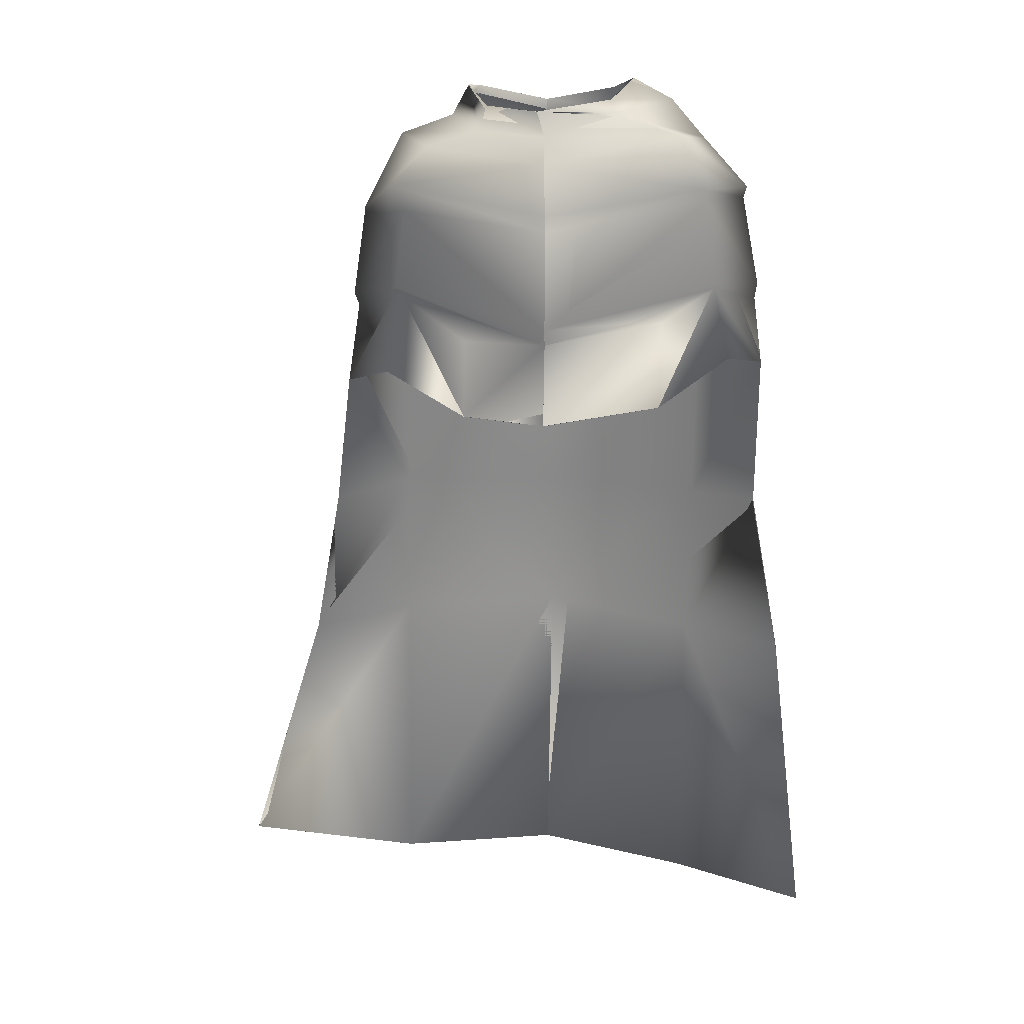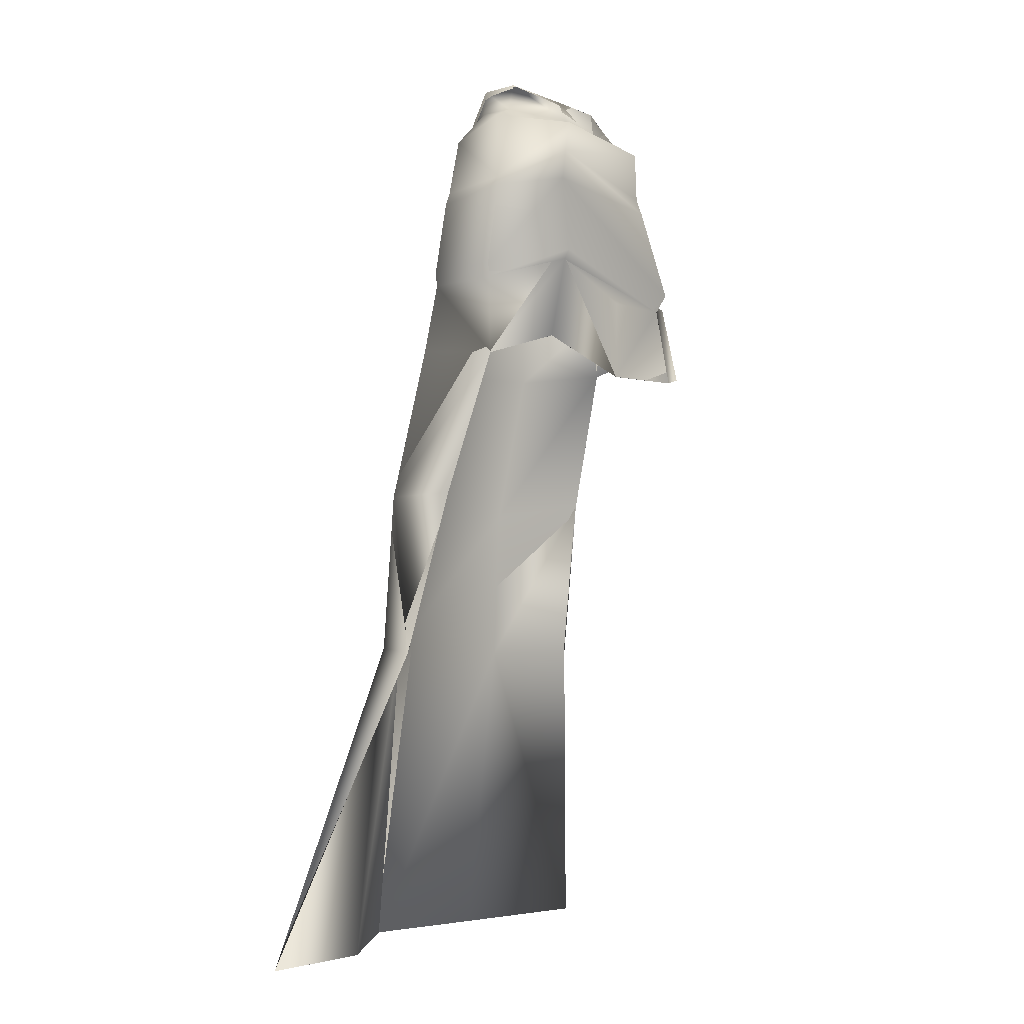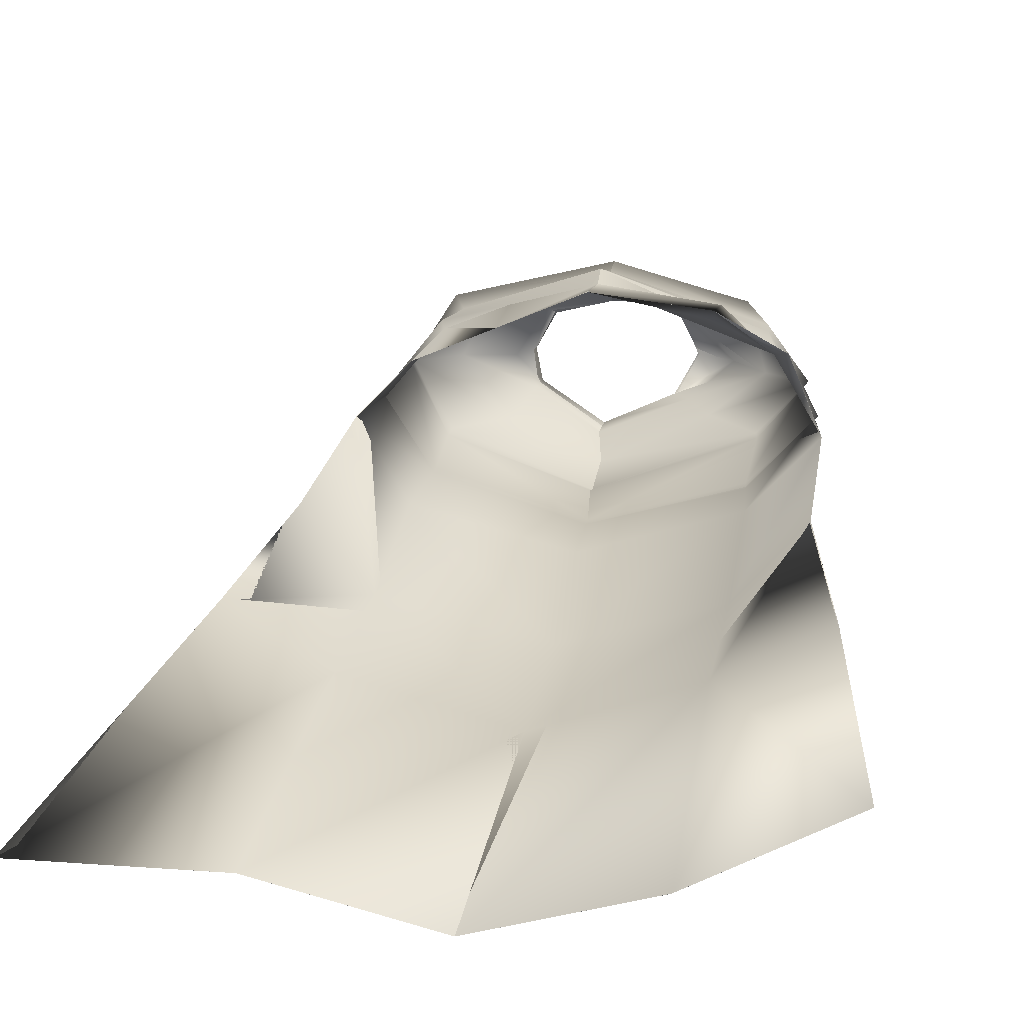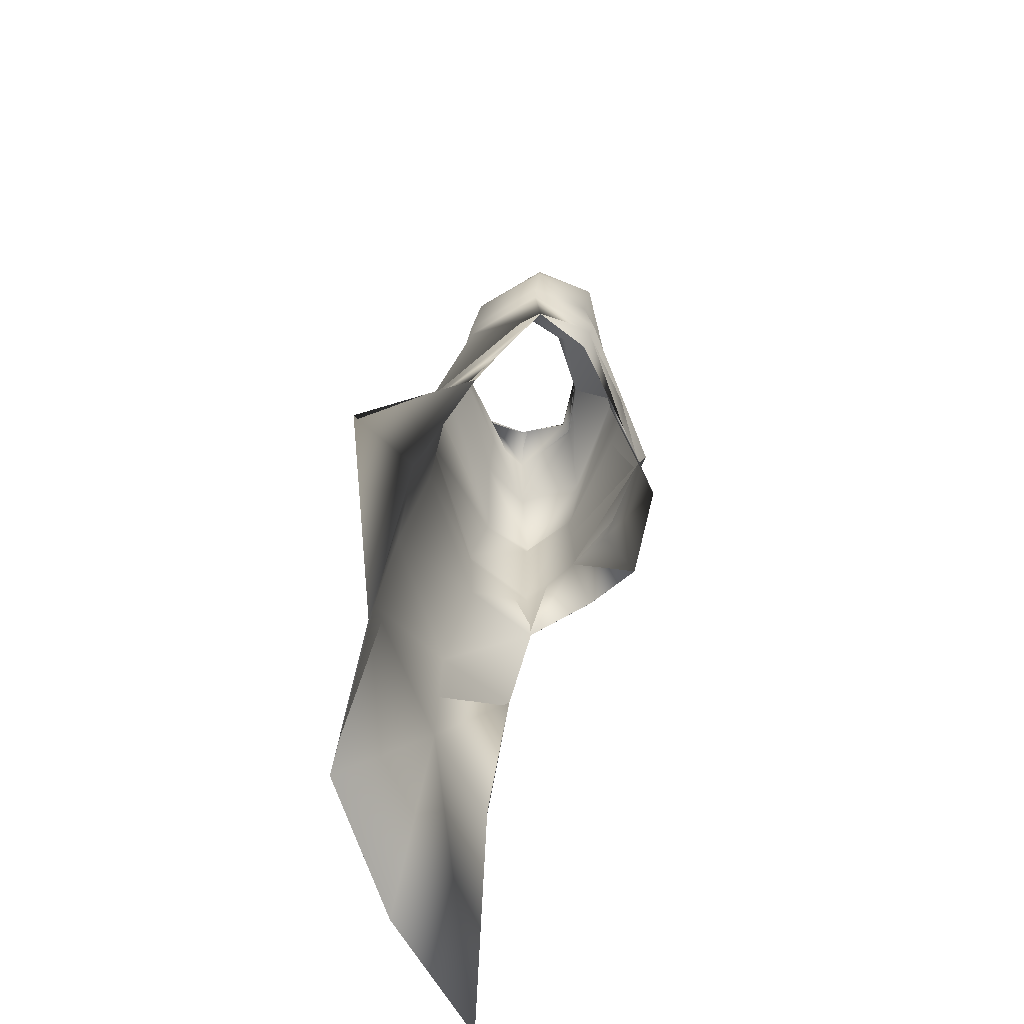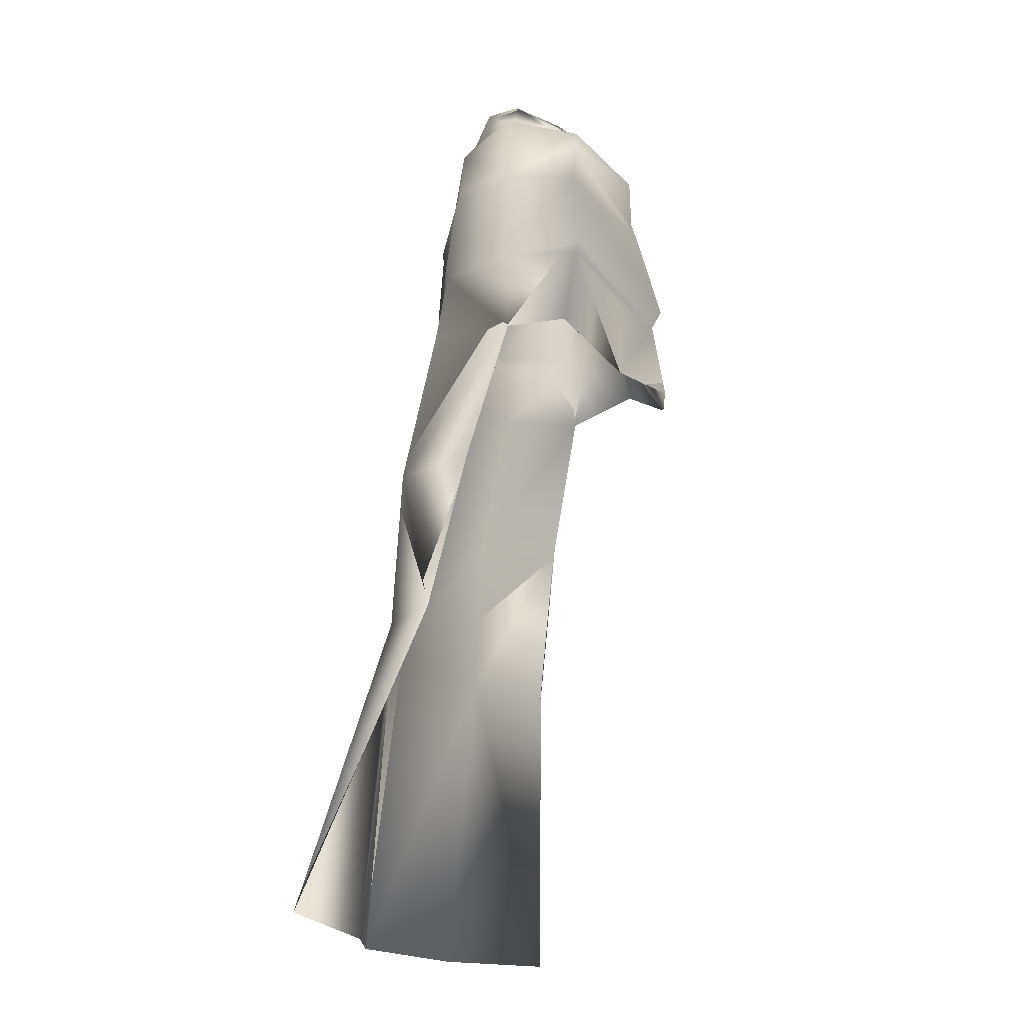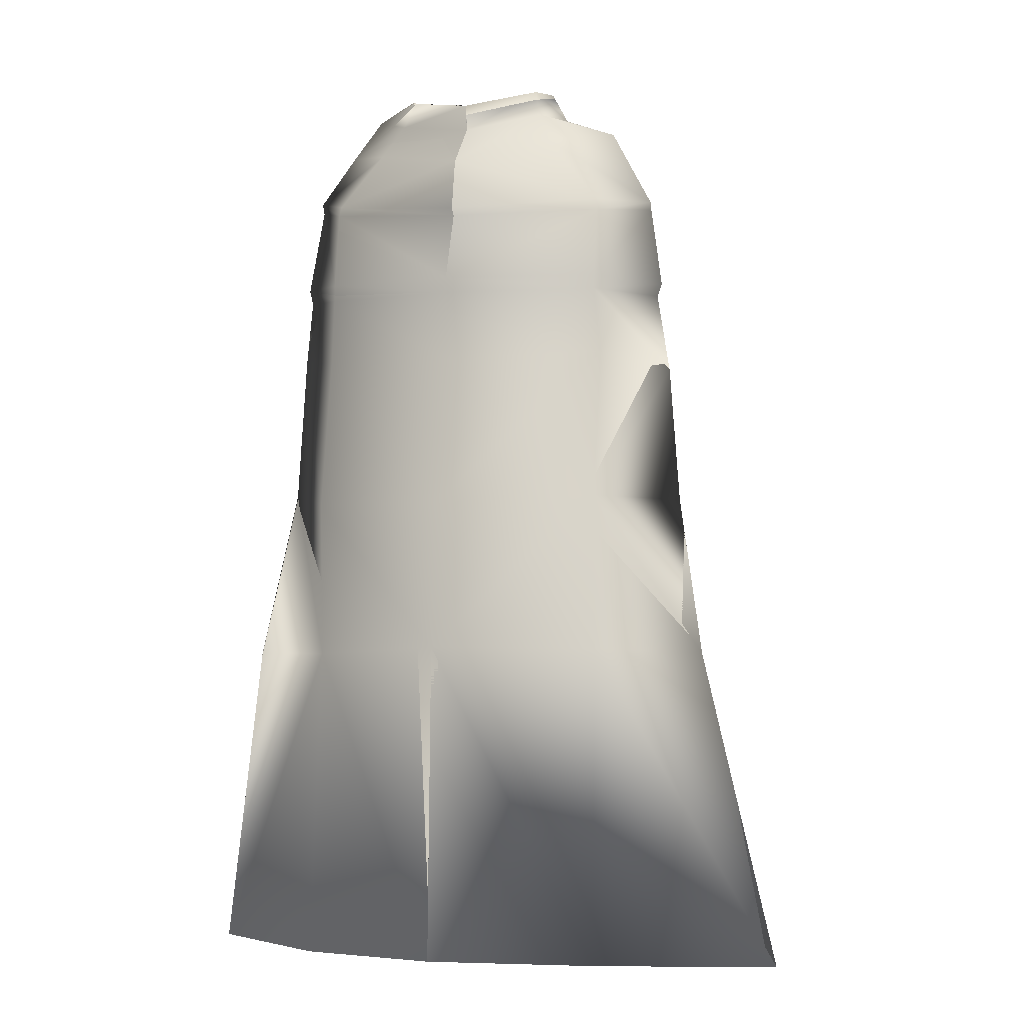
<metadata>
{"format":"obj","ext":"obj","renderer":"f3d","projection":"perspective","resolution":1024,"background":"white","views":[{"elev":17.0,"azim":6.0,"up":"+Y"},{"elev":-3.7,"azim":-72.2,"up":"+Y"},{"elev":19.9,"azim":8.5,"up":"+Z"},{"elev":-62.5,"azim":-90.1,"up":"+Y"},{"elev":-15.4,"azim":-78.0,"up":"+Y"},{"elev":-3.6,"azim":-158.3,"up":"+Y"}]}
</metadata>
<code>
o Capa_Stand_Cylinder.003
v 0.1396 2.548 -0.1146
v 0.1064 2.601 -0.121
v 0.2361 2.586 -0.03828
v 0.1542 2.63 -0.03398
v 0.1263 2.567 0.09176
v 0.1098 2.58 0.07419
v 0.1911 2.481 -0.1288
v 0.3071 2.505 -0.0361
v 0.263 2.525 0.1134
v 0.2971 2.37 -0.1274
v 0.4011 2.404 -0.0199
v 0.314 2.412 0.09526
v 0.2904 2.176 -0.1713
v 0.4294 2.193 -0.02915
v 0.3371 2.216 0.1047
v 0.3004 1.995 -0.168
v 0.4432 2.022 -0.01614
v 0.3717 2.062 0.1375
v 0.2949 1.66 -0.2295
v 0.4376 1.693 -0.07096
v 0.285 1.321 -0.2389
v 0.5024 1.322 -0.1215
v 0.2297 1.977 0.2422
v 0.3156 2.389 0.08778
v 0.3938 2.381 -0.0257
v 0.3013 2.349 -0.1314
v 0.338 2.203 0.09472
v 0.4238 2.162 -0.02383
v 0.2918 2.14 -0.1726
v 0.2237 2.148 0.1749
v 0.2802 0.6604 -0.3045
v 0.5758 0.663 -0.1403
v 0.1401 2.549 -0.1167
v 0.1065 2.602 -0.1209
v 0.2357 2.586 -0.03517
v 0.1533 2.629 -0.03578
v 0.1253 2.562 0.09243
v 0.1122 2.595 0.07424
v 0.1907 2.479 -0.1271
v 0.307 2.505 -0.03632
v 0.263 2.525 0.1139
v 0.2978 2.369 -0.1274
v 0.4006 2.404 -0.02037
v 0.3142 2.412 0.09521
v 0.2909 2.176 -0.1735
v 0.4298 2.194 -0.0288
v 0.3366 2.217 0.1037
v 0.2999 1.995 -0.167
v 0.4431 2.022 -0.01609
v 0.3713 2.063 0.1375
v 0.2947 1.66 -0.2294
v 0.4376 1.693 -0.07098
v 0.2851 1.321 -0.2391
v 0.5024 1.322 -0.1215
v 0.2298 1.977 0.2421
v 0.3157 2.389 0.08823
v 0.3937 2.381 -0.02584
v 0.3013 2.348 -0.131
v 0.3371 2.203 0.09412
v 0.4245 2.162 -0.02354
v 0.2912 2.14 -0.1714
v 0.2324 2.151 0.2064
v 0.2801 0.6604 -0.3046
v 0.5757 0.663 -0.1404
v -0.04819 2.51 -0.1869
v -0.04426 2.568 -0.1837
v -0.1932 2.551 -0.104
v -0.185 2.605 -0.1046
v -0.2345 2.549 -0.03187
v -0.2004 2.612 -0.03409
v -0.1643 2.527 0.08159
v -0.1513 2.578 0.05841
v -0.02441 2.518 0.1053
v -0.04009 2.571 0.1043
v -0.03465 2.432 -0.2243
v -0.2313 2.481 -0.1546
v -0.3449 2.509 -0.02561
v -0.2704 2.498 0.1201
v -0.01633 2.474 0.2038
v -0.03942 2.319 -0.2529
v -0.3413 2.339 -0.1373
v -0.424 2.352 0.003745
v -0.3448 2.418 0.1324
v -0.01337 2.37 0.2067
v -0.02974 2.16 -0.2637
v -0.3463 2.163 -0.1666
v -0.4539 2.158 -0.009107
v -0.3379 2.2 0.1374
v -0.007381 2.143 0.2728
v -0.03189 1.978 -0.2665
v -0.3668 1.987 -0.1844
v -0.4687 1.963 0.000995
v -0.3654 2.009 0.1067
v -0.008641 1.94 0.2794
v -0.0333 1.652 -0.3298
v -0.3752 1.665 -0.2541
v -0.5153 1.662 -0.07706
v -0.04122 1.337 -0.3655
v -0.3829 1.333 -0.2727
v -0.5835 1.324 -0.1412
v -0.186 1.937 0.2016
v -0.04234 2.303 -0.249
v -0.3192 2.363 0.1187
v -0.4258 2.333 0.003301
v -0.3457 2.313 -0.144
v -0.01101 2.337 0.2177
v -0.03063 2.128 -0.2606
v -0.008801 2.106 0.2515
v -0.3298 2.182 0.1262
v -0.4423 2.132 -0.008545
v -0.3453 2.133 -0.1636
v -0.1758 2.074 0.1763
v -0.05401 0.6706 -0.4107
v -0.3973 0.6686 -0.3269
v -0.7963 0.6908 -0.3424
v -0.04843 2.51 -0.1879
v -0.04308 2.568 -0.1837
v -0.1932 2.552 -0.1051
v -0.1848 2.605 -0.1041
v -0.2356 2.549 -0.03275
v -0.2002 2.613 -0.03391
v -0.1644 2.528 0.08187
v -0.1521 2.577 0.05783
v -0.02399 2.518 0.106
v -0.04004 2.571 0.1045
v -0.03483 2.432 -0.2244
v -0.231 2.483 -0.1536
v -0.345 2.508 -0.02566
v -0.2706 2.498 0.1199
v -0.01675 2.474 0.2019
v -0.03947 2.319 -0.2529
v -0.3413 2.34 -0.1372
v -0.4242 2.352 0.00373
v -0.3449 2.418 0.1322
v -0.0134 2.37 0.2066
v -0.02988 2.16 -0.2638
v -0.3466 2.164 -0.1671
v -0.4546 2.159 -0.01058
v -0.3371 2.2 0.1348
v -0.007465 2.143 0.2727
v -0.03209 1.978 -0.2664
v -0.367 1.987 -0.1843
v -0.4687 1.963 0.001034
v -0.3653 2.009 0.1066
v -0.008718 1.94 0.2793
v -0.03343 1.652 -0.3298
v -0.3752 1.665 -0.254
v -0.5153 1.662 -0.07708
v -0.04127 1.337 -0.3655
v -0.3831 1.333 -0.2729
v -0.5835 1.324 -0.1412
v -0.1861 1.937 0.2015
v -0.04232 2.303 -0.2489
v -0.3194 2.363 0.1188
v -0.4263 2.334 0.002947
v -0.3458 2.314 -0.144
v -0.01105 2.337 0.2176
v -0.0308 2.128 -0.2606
v -0.008758 2.106 0.2517
v -0.3309 2.182 0.1245
v -0.4443 2.132 -0.009928
v -0.3454 2.134 -0.1647
v -0.1838 2.102 0.2036
v -0.05401 0.6706 -0.4108
v -0.3972 0.6686 -0.3269
v -0.7963 0.6907 -0.3425
f 65 1 66
f 1 3 2
f 3 5 6
f 5 73 74
f 5 9 73
f 3 8 5
f 1 7 8
f 65 75 7
f 9 12 79
f 8 11 9
f 7 10 11
f 75 80 10
f 24 15 89
f 25 14 24
f 26 13 25
f 102 85 26
f 30 23 94
f 28 17 27
f 29 16 28
f 107 90 29
f 16 19 17
f 90 95 16
f 19 21 20
f 95 98 19
f 27 18 23
f 11 25 12
f 10 26 11
f 80 102 10
f 12 24 106
f 14 28 15
f 13 29 14
f 85 107 13
f 89 30 108
f 22 21 32
f 21 98 113
f 116 117 33
f 33 34 35
f 35 36 38
f 37 38 125
f 37 124 41
f 35 37 40
f 33 35 40
f 116 33 39
f 41 130 44
f 40 41 43
f 39 40 43
f 126 39 42
f 56 157 140
f 57 56 46
f 58 57 45
f 153 58 136
f 62 159 145
f 60 59 49
f 61 60 48
f 158 61 141
f 48 49 51
f 141 48 146
f 51 52 53
f 146 51 149
f 59 62 55
f 43 44 57
f 42 43 58
f 131 42 153
f 44 135 157
f 46 47 60
f 45 46 61
f 136 45 158
f 59 159 62
f 54 64 53
f 53 63 164
f 6 74 38
f 94 23 55
f 32 31 64
f 2 4 34
f 66 2 117
f 4 6 38
f 18 17 50
f 17 20 49
f 22 32 64
f 31 113 164
f 23 18 50
f 20 22 52
f 65 66 68
f 67 68 69
f 69 70 71
f 71 72 73
f 71 73 78
f 69 71 77
f 67 69 77
f 65 67 75
f 78 79 83
f 77 78 82
f 76 77 82
f 75 76 81
f 103 106 89
f 104 103 87
f 105 104 86
f 102 105 85
f 112 108 101
f 110 109 92
f 111 110 92
f 107 111 91
f 91 92 96
f 90 91 95
f 96 97 100
f 95 96 98
f 109 112 101
f 82 83 104
f 81 82 105
f 80 81 105
f 83 84 106
f 87 88 110
f 86 87 111
f 85 86 111
f 109 108 112
f 100 115 99
f 99 114 98
f 116 118 119
f 118 120 119
f 120 122 121
f 122 124 123
f 122 129 124
f 120 128 122
f 118 127 128
f 116 126 118
f 129 134 130
f 128 133 129
f 127 132 133
f 126 131 132
f 154 139 140
f 155 138 154
f 156 137 155
f 153 136 156
f 163 152 159
f 161 143 160
f 162 142 143
f 158 141 142
f 142 147 143
f 141 146 142
f 147 150 151
f 146 149 147
f 160 144 152
f 133 155 134
f 132 156 133
f 131 153 156
f 134 154 157
f 138 161 139
f 137 162 138
f 136 158 162
f 160 163 159
f 151 150 166
f 150 149 165
f 72 123 74
f 89 140 108
f 94 145 152
f 73 124 130
f 115 166 165
f 102 153 80
f 68 119 121
f 79 130 84
f 106 157 89
f 66 117 68
f 74 125 124
f 85 136 153
f 113 164 98
f 70 121 123
f 93 144 143
f 92 143 97
f 100 151 115
f 75 126 65
f 114 165 164
f 108 159 94
f 101 152 144
f 80 131 75
f 97 148 100
f 65 116 66
f 84 135 106
f 1 2 66
f 3 4 2
f 4 3 6
f 6 5 74
f 9 79 73
f 8 9 5
f 3 1 8
f 1 65 7
f 12 84 79
f 11 12 9
f 8 7 11
f 7 75 10
f 106 24 89
f 14 15 24
f 13 14 25
f 85 13 26
f 108 30 94
f 17 18 27
f 16 17 28
f 90 16 29
f 19 20 17
f 95 19 16
f 21 22 20
f 98 21 19
f 30 27 23
f 25 24 12
f 26 25 11
f 102 26 10
f 84 12 106
f 28 27 15
f 29 28 14
f 107 29 13
f 15 27 89
f 27 30 89
f 21 31 32
f 31 21 113
f 117 34 33
f 34 36 35
f 37 35 38
f 124 37 125
f 124 130 41
f 37 41 40
f 39 33 40
f 126 116 39
f 130 135 44
f 41 44 43
f 42 39 43
f 131 126 42
f 47 56 140
f 56 47 46
f 57 46 45
f 58 45 136
f 55 62 145
f 59 50 49
f 60 49 48
f 61 48 141
f 49 52 51
f 48 51 146
f 52 54 53
f 51 53 149
f 50 59 55
f 44 56 57
f 43 57 58
f 42 58 153
f 56 44 157
f 47 59 60
f 46 60 61
f 45 61 158
f 47 140 59
f 140 159 59
f 64 63 53
f 149 53 164
f 74 125 38
f 145 94 55
f 31 63 64
f 4 36 34
f 2 34 117
f 36 4 38
f 17 49 50
f 20 52 49
f 54 22 64
f 63 31 164
f 55 23 50
f 22 54 52
f 67 65 68
f 68 70 69
f 70 72 71
f 72 74 73
f 73 79 78
f 71 78 77
f 76 67 77
f 67 76 75
f 79 84 83
f 78 83 82
f 81 76 82
f 80 75 81
f 88 103 89
f 103 88 87
f 104 87 86
f 105 86 85
f 108 94 101
f 109 93 92
f 91 111 92
f 90 107 91
f 92 97 96
f 91 96 95
f 99 96 100
f 96 99 98
f 93 109 101
f 83 103 104
f 82 104 105
f 102 80 105
f 103 83 106
f 88 109 110
f 87 110 111
f 107 85 111
f 88 89 108
f 109 88 108
f 115 114 99
f 114 113 98
f 117 116 119
f 120 121 119
f 122 123 121
f 124 125 123
f 129 130 124
f 128 129 122
f 120 118 128
f 126 127 118
f 134 135 130
f 133 134 129
f 128 127 133
f 127 126 132
f 157 154 140
f 138 139 154
f 137 138 155
f 136 137 156
f 152 145 159
f 143 144 160
f 161 162 143
f 162 158 142
f 147 148 143
f 146 147 142
f 148 147 151
f 149 150 147
f 163 160 152
f 155 154 134
f 156 155 133
f 132 131 156
f 135 134 157
f 161 160 139
f 162 161 138
f 137 136 162
f 139 160 159
f 140 139 159
f 150 165 166
f 149 164 165
f 123 125 74
f 140 159 108
f 101 94 152
f 79 73 130
f 114 115 165
f 153 131 80
f 70 68 121
f 130 135 84
f 157 140 89
f 117 119 68
f 73 74 124
f 102 85 153
f 164 149 98
f 72 70 123
f 92 93 143
f 143 148 97
f 151 166 115
f 126 116 65
f 113 114 164
f 159 145 94
f 93 101 144
f 131 126 75
f 148 151 100
f 116 117 66
f 135 157 106

</code>
